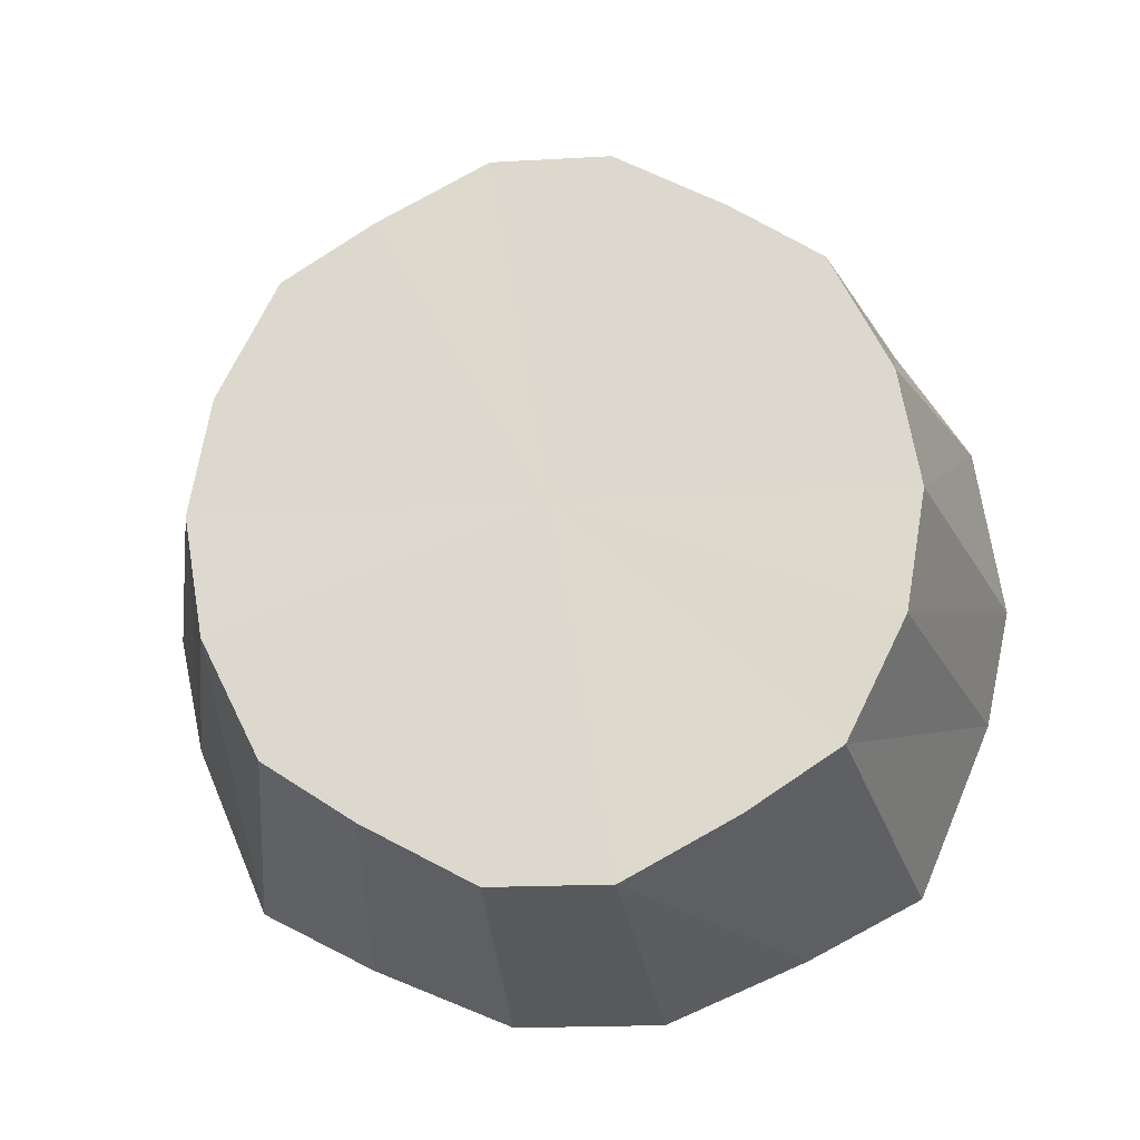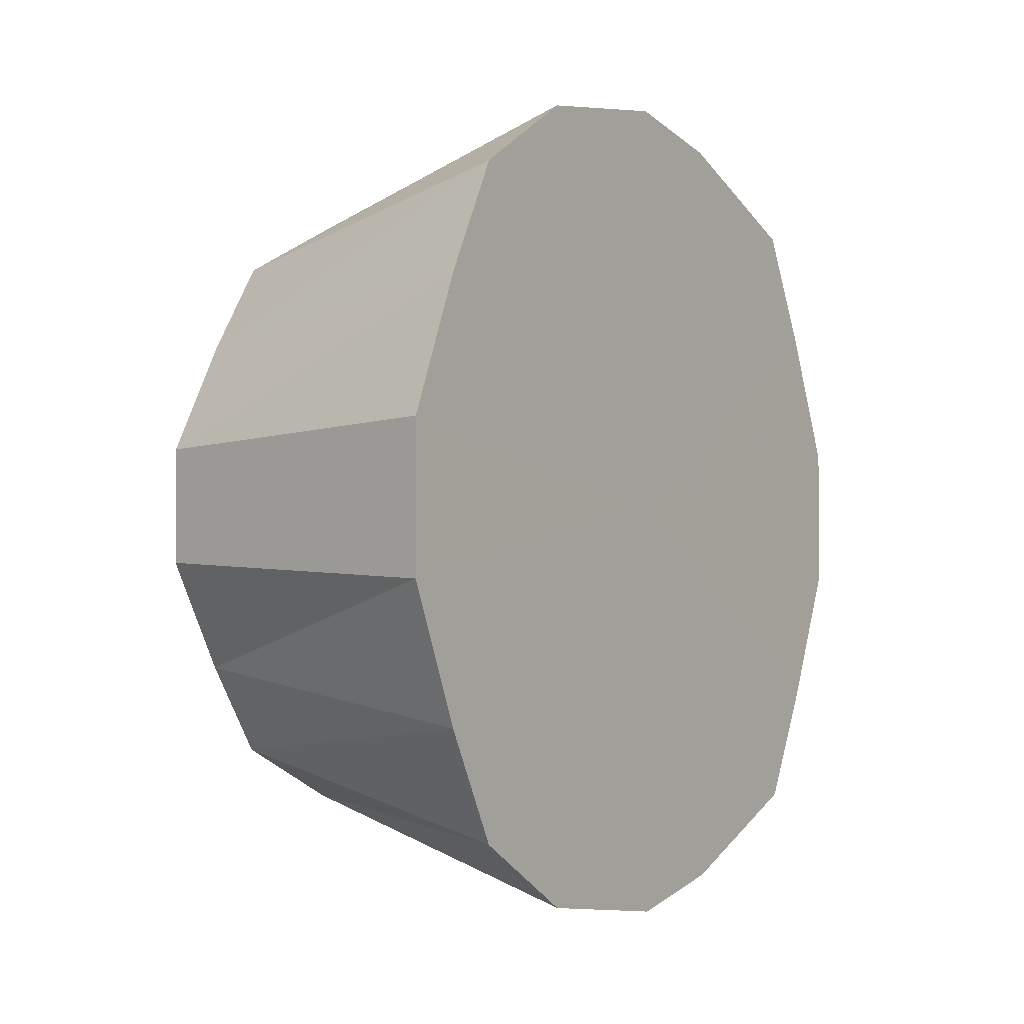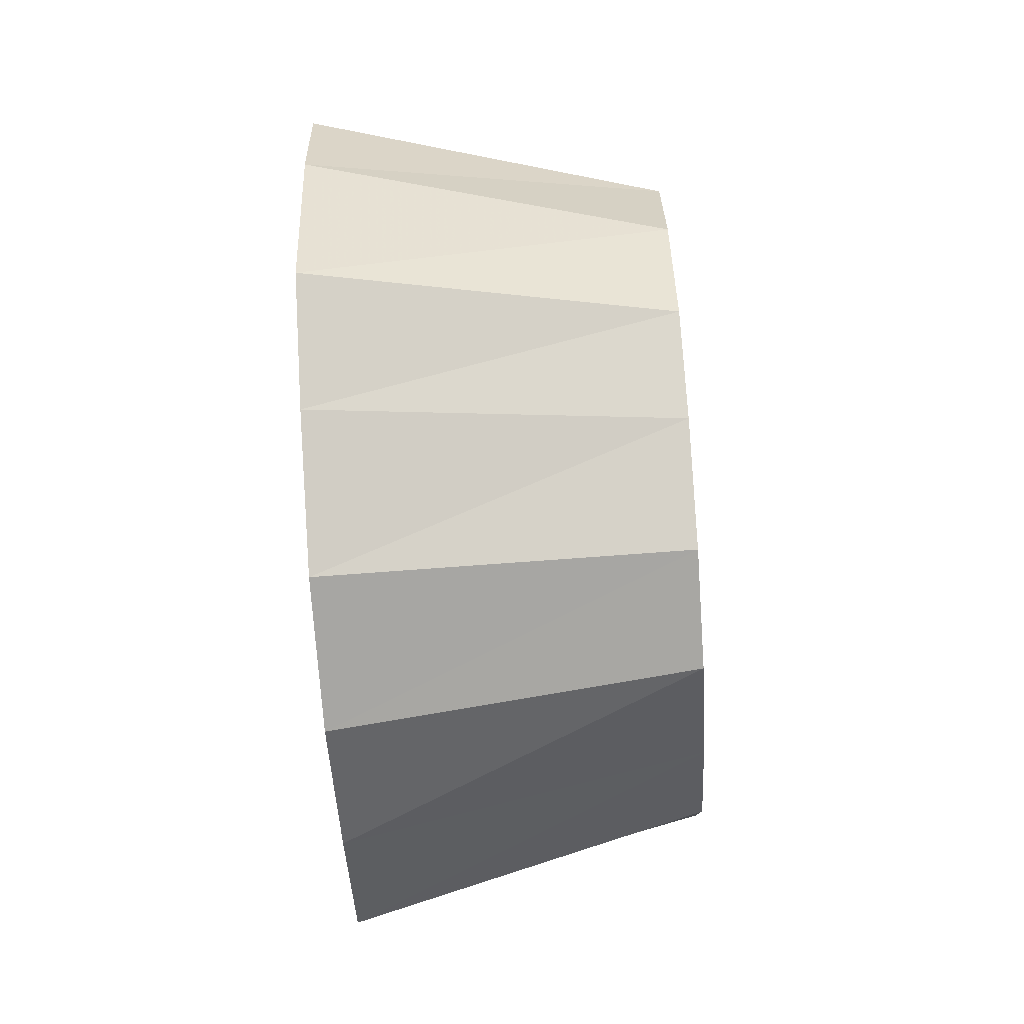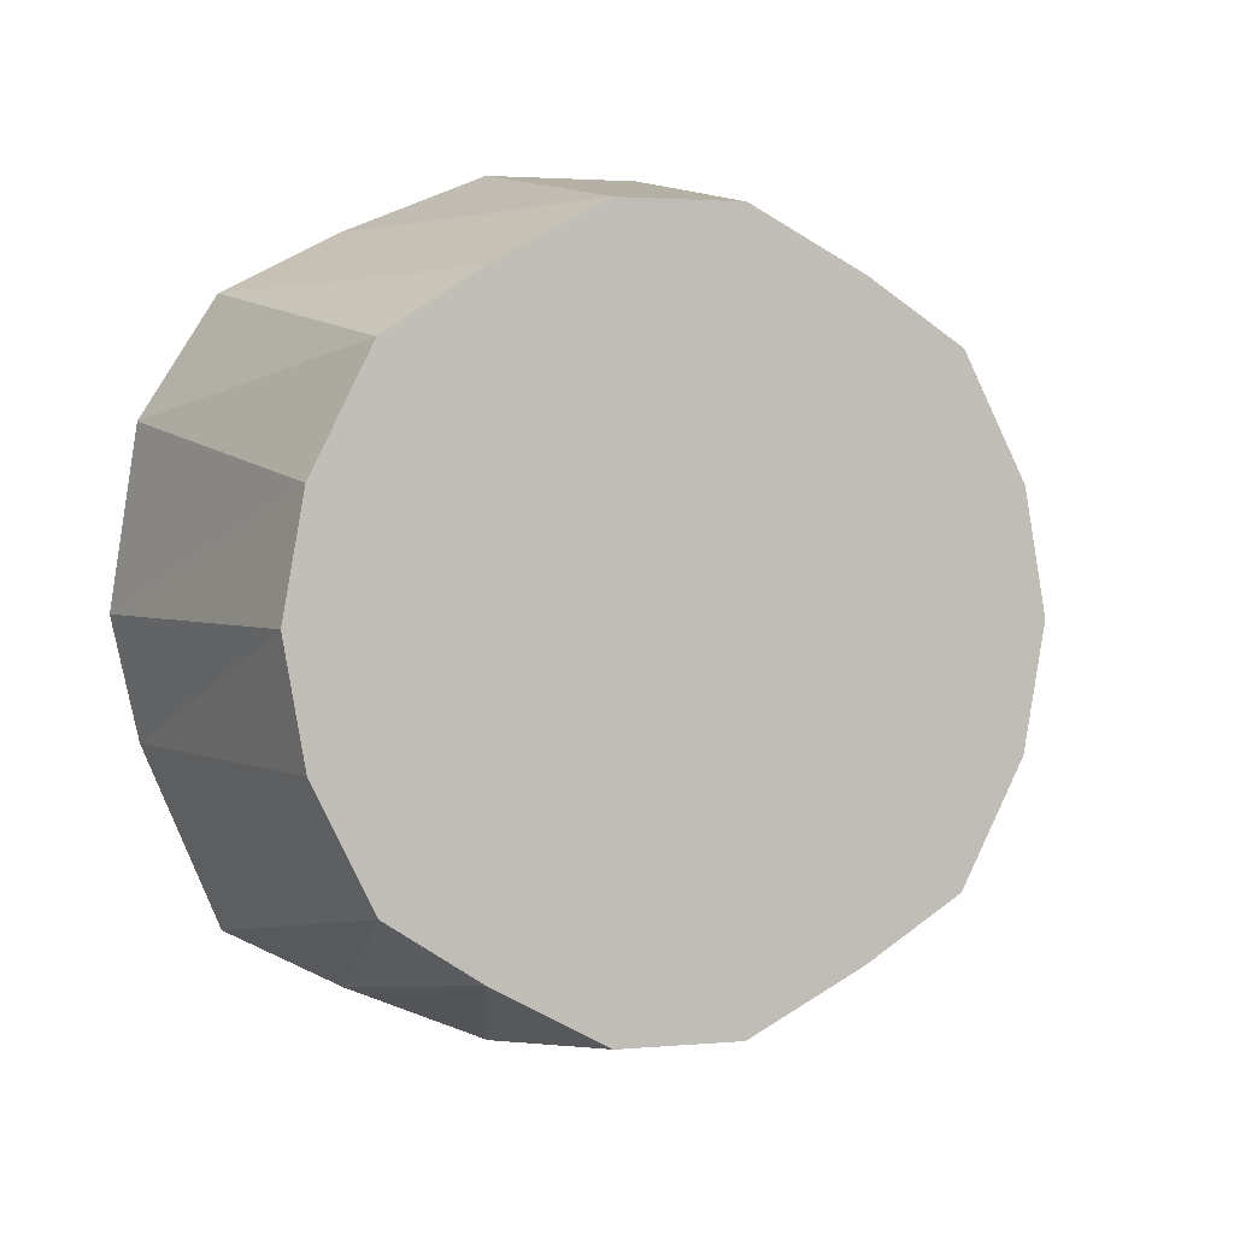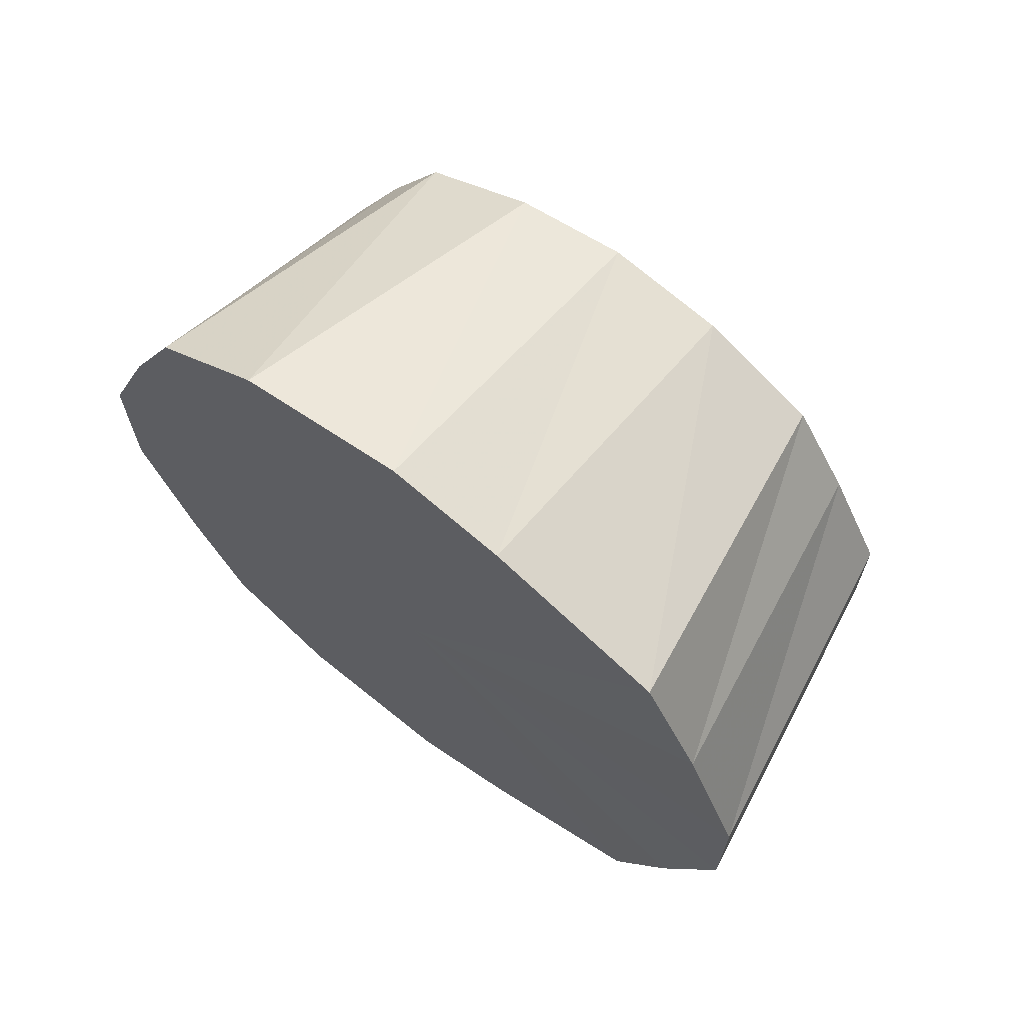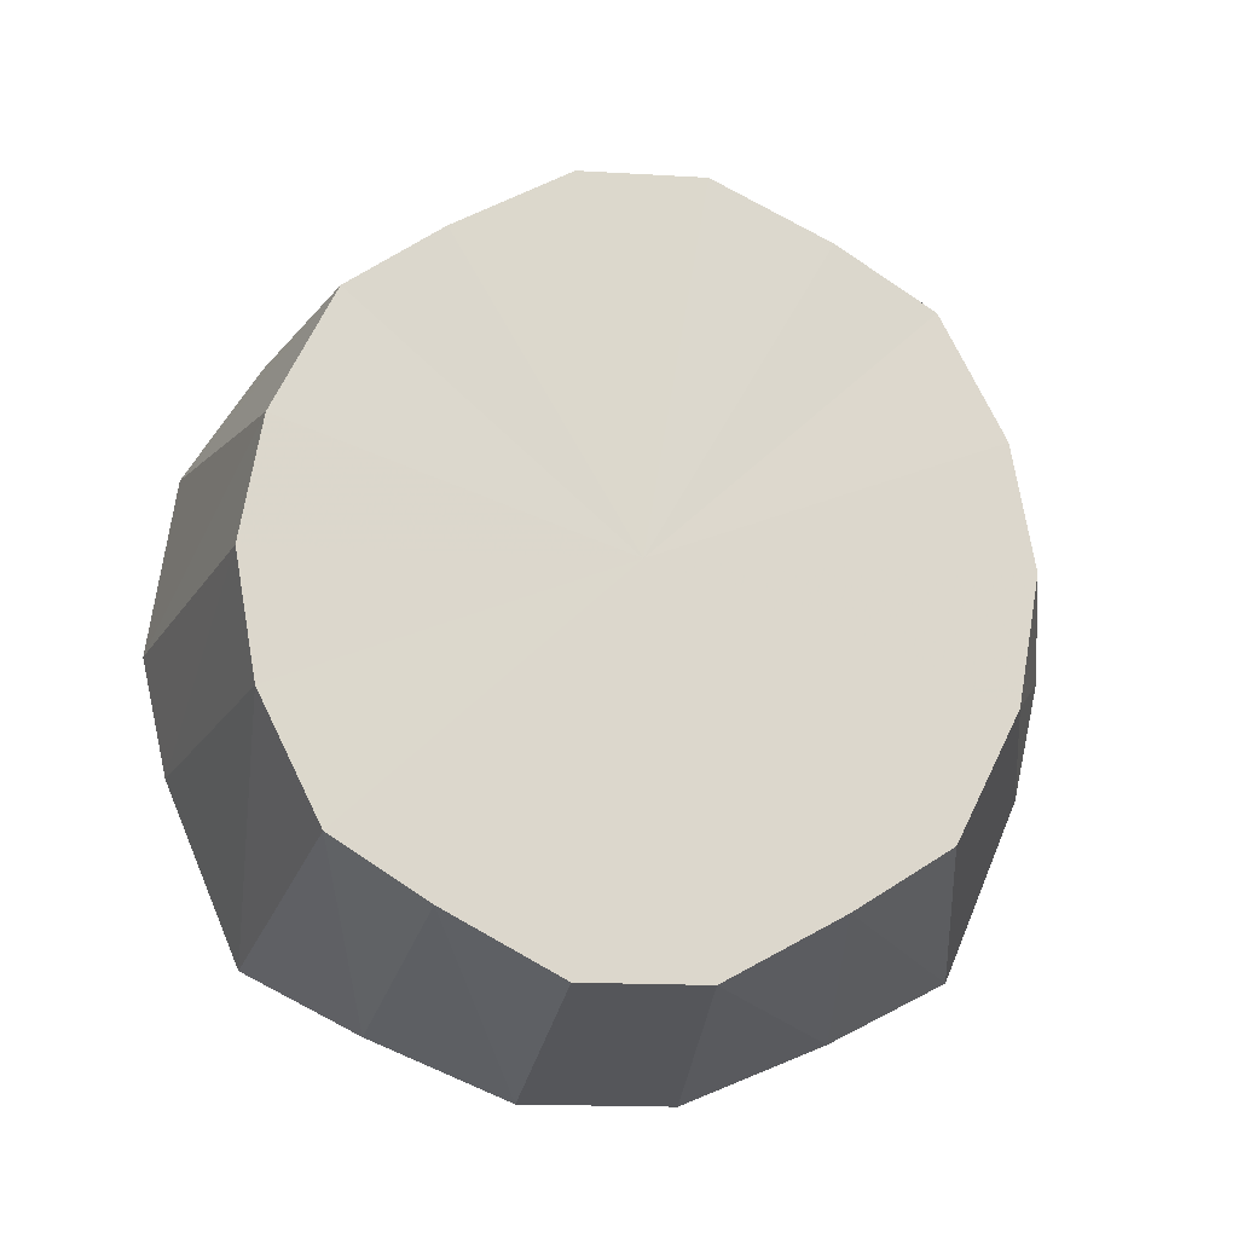
<metadata>
{"format":"obj","ext":"obj","renderer":"f3d","projection":"perspective","resolution":1024,"background":"white","views":[{"elev":-20.4,"azim":96.1,"up":"+Y"},{"elev":-1.8,"azim":-145.6,"up":"+Z"},{"elev":-73.3,"azim":3.8,"up":"+Y"},{"elev":2.3,"azim":72.5,"up":"+Y"},{"elev":67.4,"azim":-52.7,"up":"+Z"},{"elev":-16.5,"azim":83.4,"up":"+Y"}]}
</metadata>
<code>
o 10361
v 2201 1871 7.692
v 2201 1871 7.688
v 2201 1871 7.676
v 2201 1870 7.675
v 2201 1871 7.673
v 2201 1871 7.688
v 2201 1870 7.655
v 2201 1871 7.663
v 2201 1870 7.675
v 2201 1870 7.632
v 2201 1870 7.648
v 2201 1870 7.655
v 2201 1870 7.606
v 2201 1870 7.629
v 2201 1871 7.619
v 2201 1870 7.582
v 2201 1870 7.609
v 2201 1871 7.692
v 2201 1871 7.673
v 2201 1871 7.688
v 2201 1870 7.563
v 2201 1870 7.59
v 2201 1870 7.582
v 2201 1871 7.688
v 2201 1871 7.663
v 2201 1871 7.675
v 2201 1870 7.563
v 2201 1871 7.575
v 2201 1871 7.55
v 2201 1871 7.675
v 2201 1871 7.648
v 2201 1871 7.655
v 2201 1871 7.655
v 2201 1871 7.629
v 2201 1871 7.632
v 2201 1871 7.606
v 2201 1871 7.609
v 2201 1871 7.582
v 2201 1871 7.59
v 2201 1871 7.59
v 2201 1871 7.609
v 2201 1871 7.629
v 2201 1870 7.648
v 2201 1870 7.629
v 2201 1870 7.609
v 2201 1871 7.563
v 2201 1871 7.575
v 2201 1871 7.582
v 2201 1871 7.565
v 2201 1871 7.563
v 2201 1871 7.55
v 2201 1871 7.562
v 2201 1871 7.55
v 2201 1871 7.546
v 2201 1871 7.565
v 2201 1871 7.546
v 2201 1871 7.55
v 2201 1870 7.632
v 2201 1870 7.629
v 2201 1870 7.648
v 2201 1870 7.606
v 2201 1870 7.609
v 2201 1871 7.606
v 2201 1871 7.609
v 2201 1871 7.59
v 2201 1871 7.632
v 2201 1871 7.629
v 2201 1871 7.692
v 2201 1871 7.619
v 2201 1871 7.688
v 2201 1870 7.675
v 2201 1871 7.688
v 2201 1870 7.655
v 2201 1871 7.675
v 2201 1870 7.632
v 2201 1871 7.655
v 2201 1870 7.606
v 2201 1871 7.632
v 2201 1870 7.582
v 2201 1871 7.606
v 2201 1870 7.563
v 2201 1871 7.582
v 2201 1871 7.55
v 2201 1871 7.563
v 2201 1871 7.546
v 2201 1871 7.55
f 1 2 3
f 2 4 5
f 6 5 3
f 4 7 8
f 9 8 5
f 7 10 11
f 12 11 8
f 10 13 14
f 8 11 15
f 5 8 15
f 3 5 15
f 13 16 17
f 18 3 19
f 19 3 15
f 20 1 19
f 16 21 22
f 23 22 17
f 17 22 15
f 24 19 25
f 25 19 15
f 26 20 25
f 27 28 22
f 22 28 15
f 21 29 28
f 30 25 31
f 31 25 15
f 32 26 31
f 33 31 34
f 35 32 34
f 34 31 15
f 36 35 37
f 38 36 39
f 40 41 15
f 41 42 15
f 43 44 15
f 44 45 15
f 46 38 47
f 48 39 47
f 47 39 15
f 49 47 15
f 50 47 49
f 51 46 49
f 52 49 15
f 53 49 52
f 54 51 52
f 55 52 15
f 29 54 55
f 56 52 55
f 28 55 15
f 57 55 28
f 58 59 60
f 61 62 59
f 63 64 65
f 66 67 64
f 68 69 70
f 70 69 71
f 72 69 68
f 71 69 73
f 74 69 72
f 73 69 75
f 76 69 74
f 75 69 77
f 78 69 76
f 77 69 79
f 80 69 78
f 79 69 81
f 82 69 80
f 81 69 83
f 84 69 82
f 83 69 85
f 86 69 84
f 85 69 86

</code>
